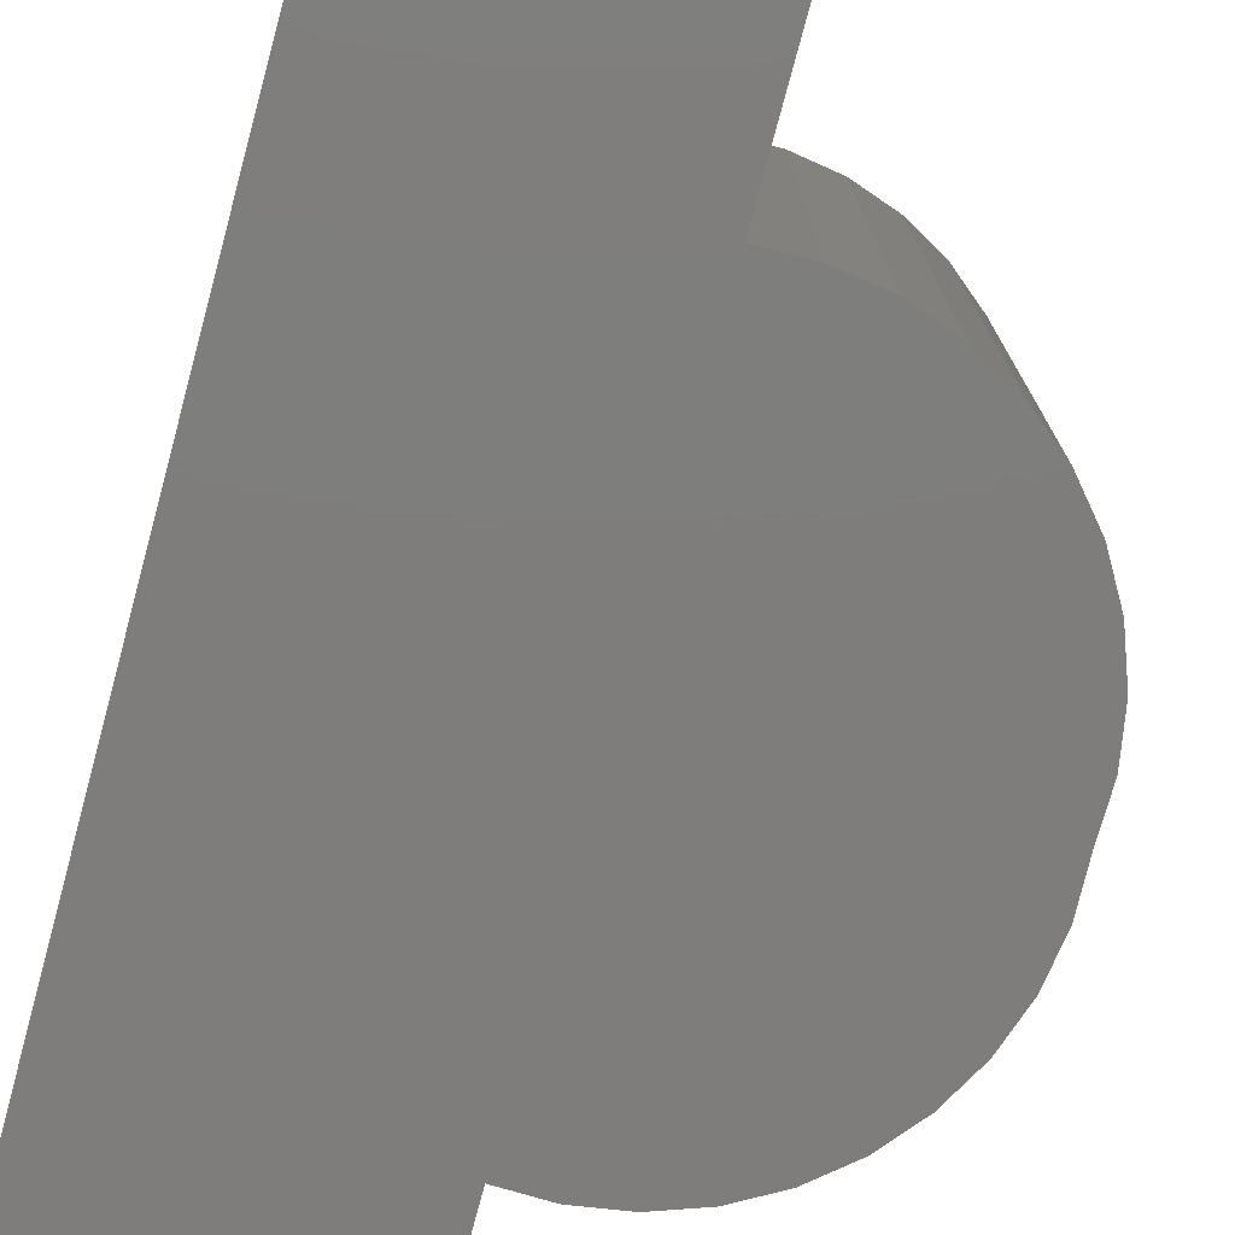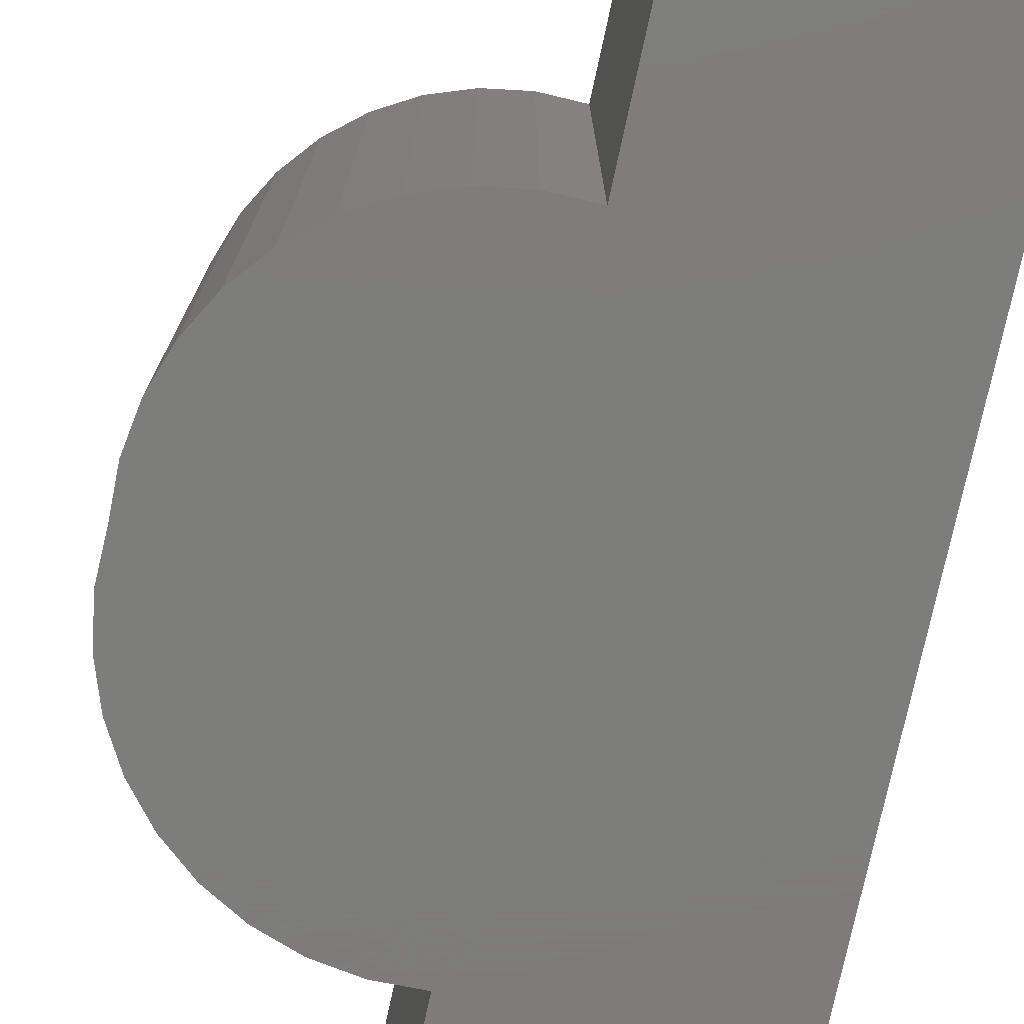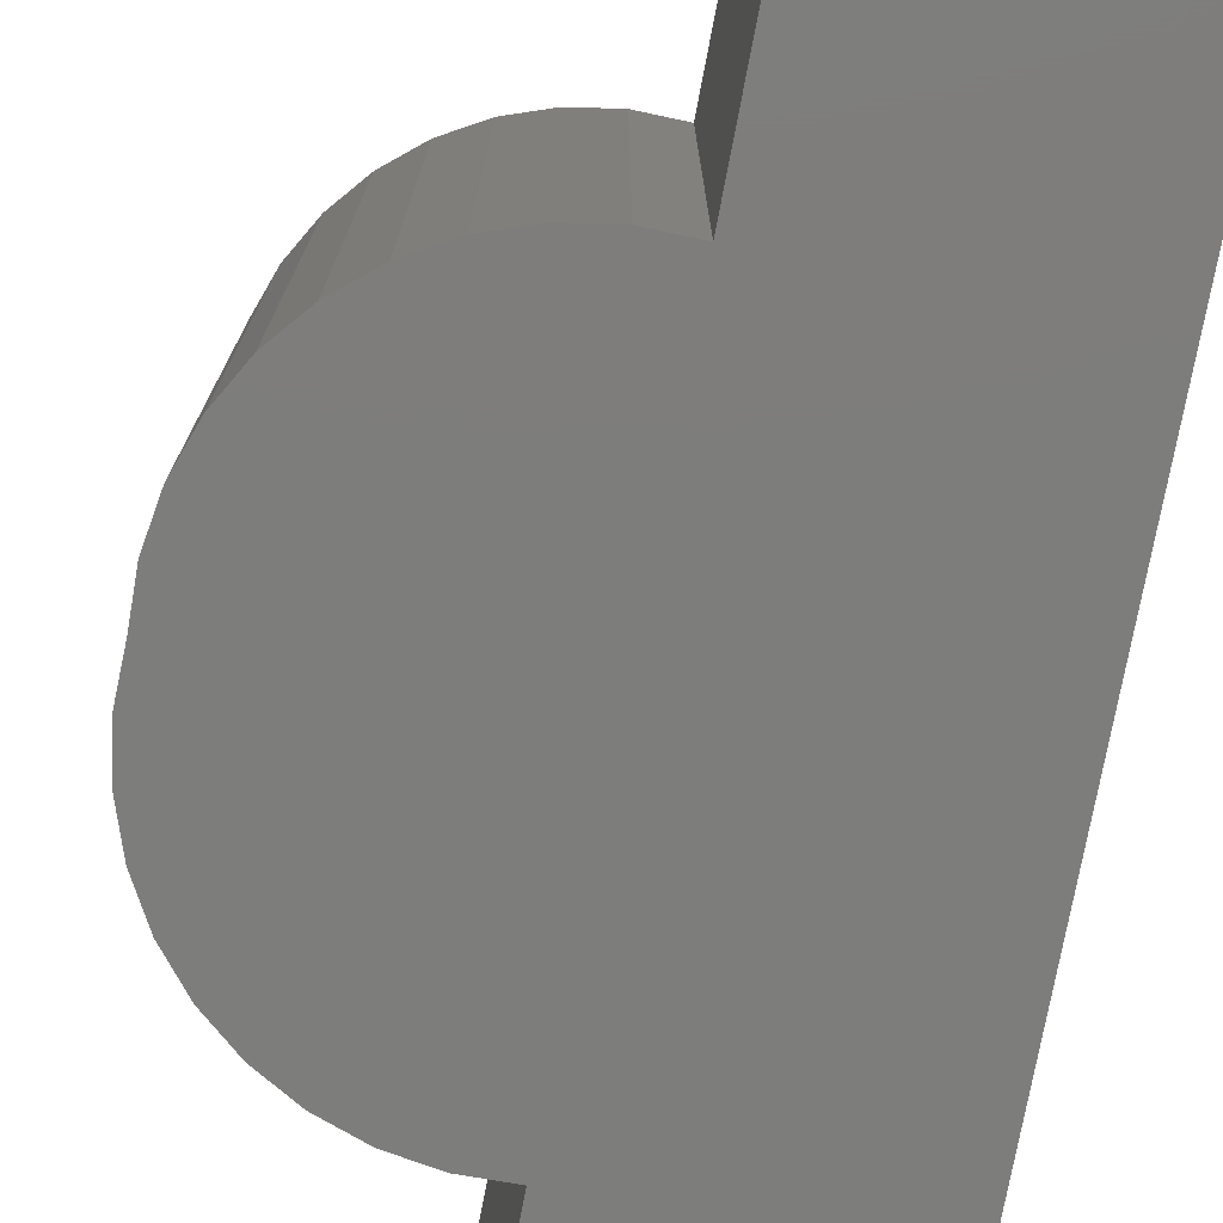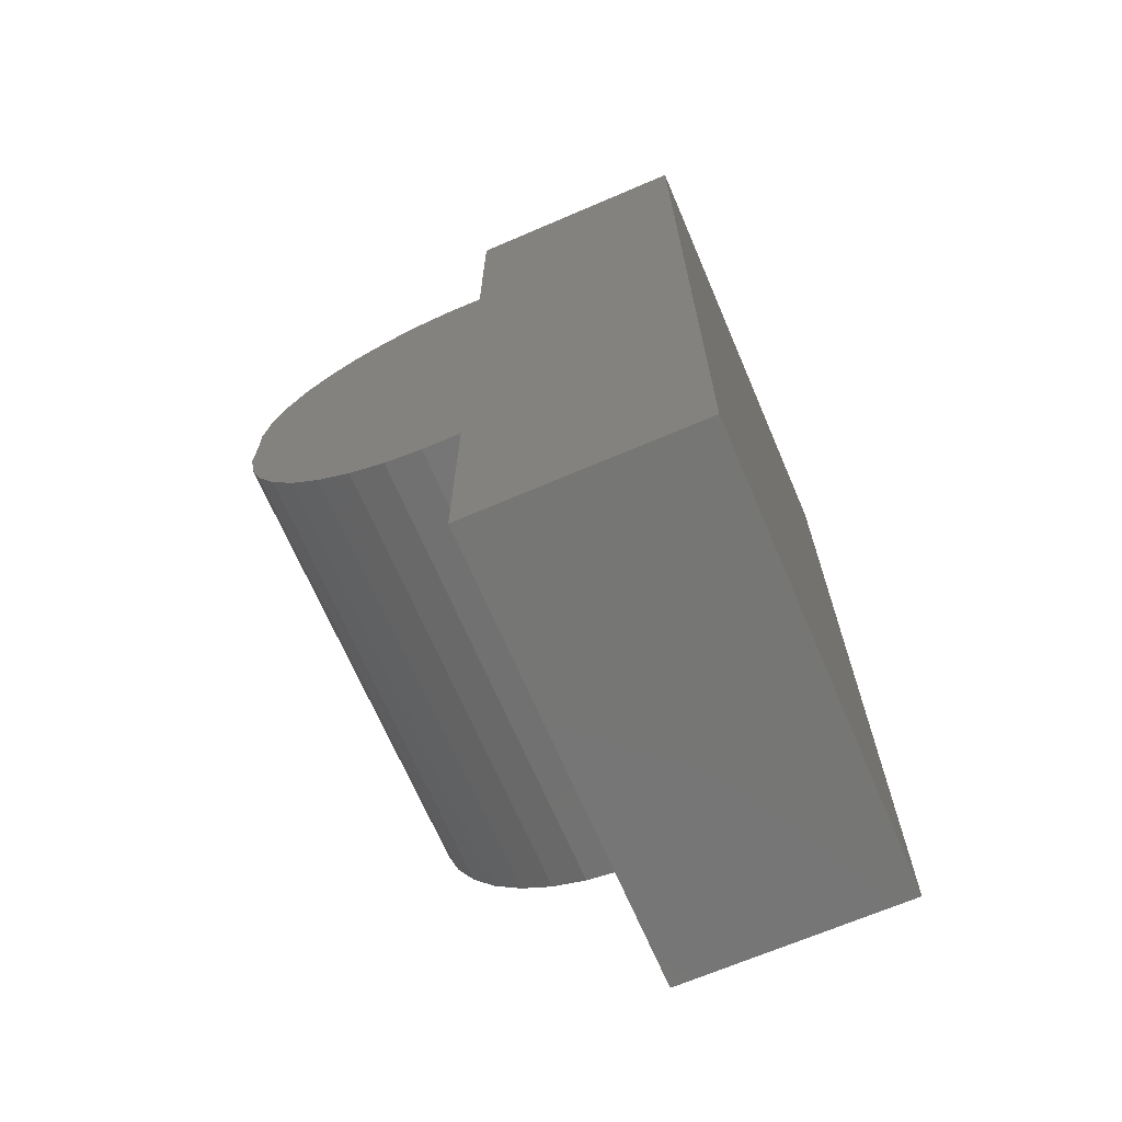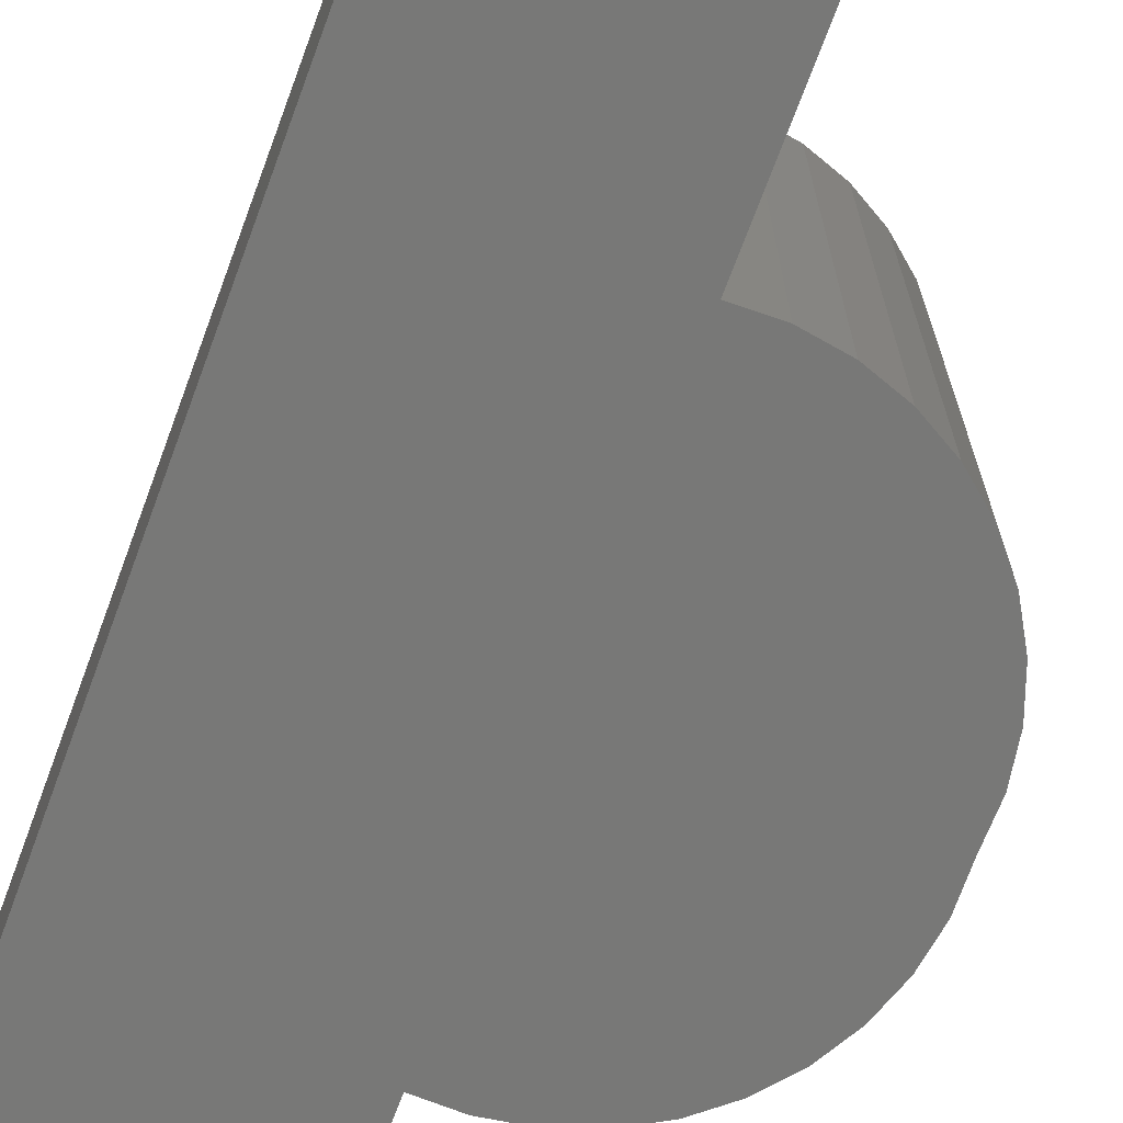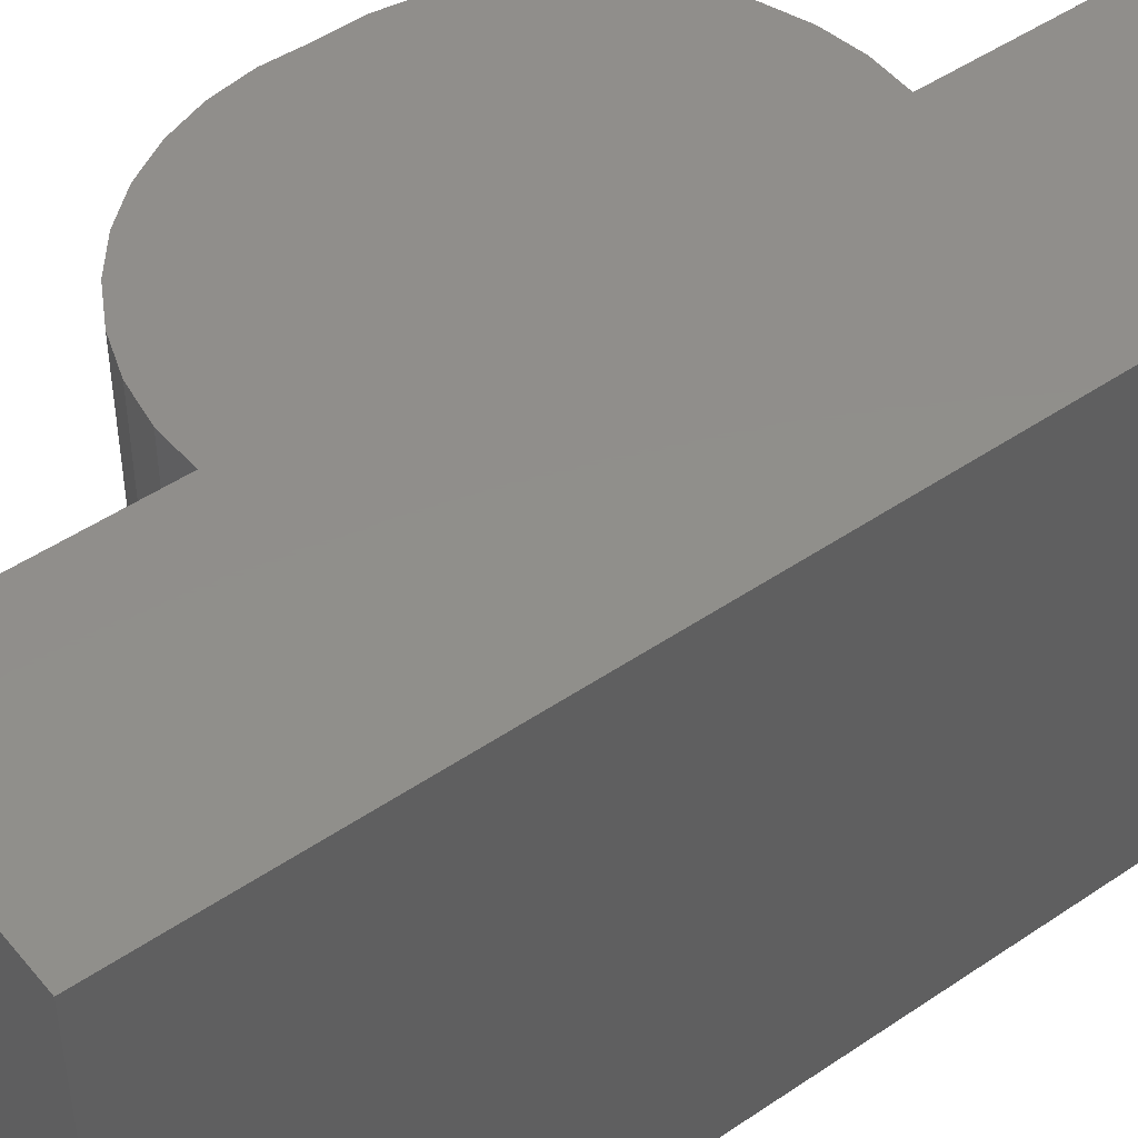
<metadata>
{"format":"stl","ext":"stl","renderer":"f3d","projection":"perspective","resolution":1024,"background":"white","views":[{"elev":-77.3,"azim":165.0,"up":"+Y"},{"elev":-76.5,"azim":-12.2,"up":"+Y"},{"elev":-76.6,"azim":-10.8,"up":"+Y"},{"elev":-68.5,"azim":23.2,"up":"+Z"},{"elev":-70.4,"azim":159.6,"up":"+Y"},{"elev":47.6,"azim":52.5,"up":"+Y"}]}
</metadata>
<code>
# stl→obj: 50 verts, 96 faces
v -0.4931 4.616e-17 0.3705
v -0.4324 5.289e-17 0.3802
v -0.3711 4.207e-17 0.3789
v 4.592e-17 8.327e-17 0.75
v -4.592e-17 8.327e-17 -0.75
v -0.3711 4.207e-17 -0.75
v -0.3711 4.207e-17 -0.3789
v -0.3711 4.207e-17 0.75
v -0.4324 5.289e-17 -0.3802
v -0.4931 4.616e-17 -0.3705
v -0.551 3.973e-17 -0.3502
v -0.6044 3.38e-17 -0.3199
v -0.6516 2.857e-17 -0.2805
v -0.6909 2.42e-17 -0.2334
v -0.7213 2.083e-17 -0.18
v -0.7416 1.857e-17 -0.122
v -0.7513 1.75e-17 -0.0614
v -0.75 0 0
v -0.7513 1.75e-17 0.0614
v -0.7416 1.857e-17 0.122
v -0.7213 2.083e-17 0.18
v -0.6909 2.42e-17 0.2334
v -0.6516 2.857e-17 0.2805
v -0.6044 3.38e-17 0.3199
v -0.551 3.973e-17 0.3502
v -0.3711 -0.75 0.3789
v -0.4324 -0.75 0.3802
v -0.4931 -0.75 0.3705
v 1.569e-16 -0.75 0.75
v -0.3711 -0.75 0.75
v -0.3711 -0.75 -0.3789
v -0.3711 -0.75 -0.75
v 6.51e-17 -0.75 -0.75
v -0.551 -0.75 0.3502
v -0.6044 -0.75 0.3199
v -0.6516 -0.75 0.2805
v -0.6909 -0.75 0.2334
v -0.7213 -0.75 0.18
v -0.7416 -0.75 0.122
v -0.7513 -0.75 0.0614
v -0.75 -0.75 0
v -0.7513 -0.75 -0.0614
v -0.7416 -0.75 -0.122
v -0.7213 -0.75 -0.18
v -0.6909 -0.75 -0.2334
v -0.6516 -0.75 -0.2805
v -0.6044 -0.75 -0.3199
v -0.551 -0.75 -0.3502
v -0.4931 -0.75 -0.3705
v -0.4324 -0.75 -0.3802
f 1 2 3
f 4 5 6
f 4 6 7
f 4 7 3
f 4 3 8
f 7 9 10
f 7 10 11
f 7 11 12
f 7 12 13
f 7 13 14
f 7 14 15
f 7 15 16
f 7 16 17
f 7 17 18
f 7 18 19
f 7 19 20
f 7 20 21
f 7 21 22
f 7 22 23
f 7 23 24
f 7 24 25
f 7 25 1
f 7 1 3
f 26 27 28
f 29 30 26
f 29 26 31
f 29 31 32
f 29 32 33
f 31 26 28
f 31 28 34
f 31 34 35
f 31 35 36
f 31 36 37
f 31 37 38
f 31 38 39
f 31 39 40
f 31 40 41
f 31 41 42
f 31 42 43
f 31 43 44
f 31 44 45
f 31 45 46
f 31 46 47
f 31 47 48
f 31 48 49
f 31 49 50
f 5 4 33
f 33 4 29
f 18 41 19
f 19 41 40
f 19 40 20
f 20 40 39
f 20 39 21
f 21 39 38
f 21 38 22
f 22 38 37
f 22 37 23
f 23 37 36
f 23 36 24
f 24 36 35
f 24 35 25
f 25 35 34
f 25 34 1
f 1 34 28
f 1 28 2
f 2 28 27
f 2 27 3
f 3 27 26
f 41 18 42
f 42 18 17
f 42 17 43
f 43 17 16
f 43 16 44
f 44 16 15
f 44 15 45
f 45 15 14
f 45 14 46
f 46 14 13
f 46 13 47
f 47 13 12
f 47 12 48
f 48 12 11
f 48 11 49
f 49 11 10
f 49 10 50
f 50 10 9
f 50 9 31
f 31 9 7
f 7 6 31
f 31 6 32
f 5 33 6
f 6 33 32
f 8 3 30
f 30 3 26
f 4 8 29
f 29 8 30

</code>
